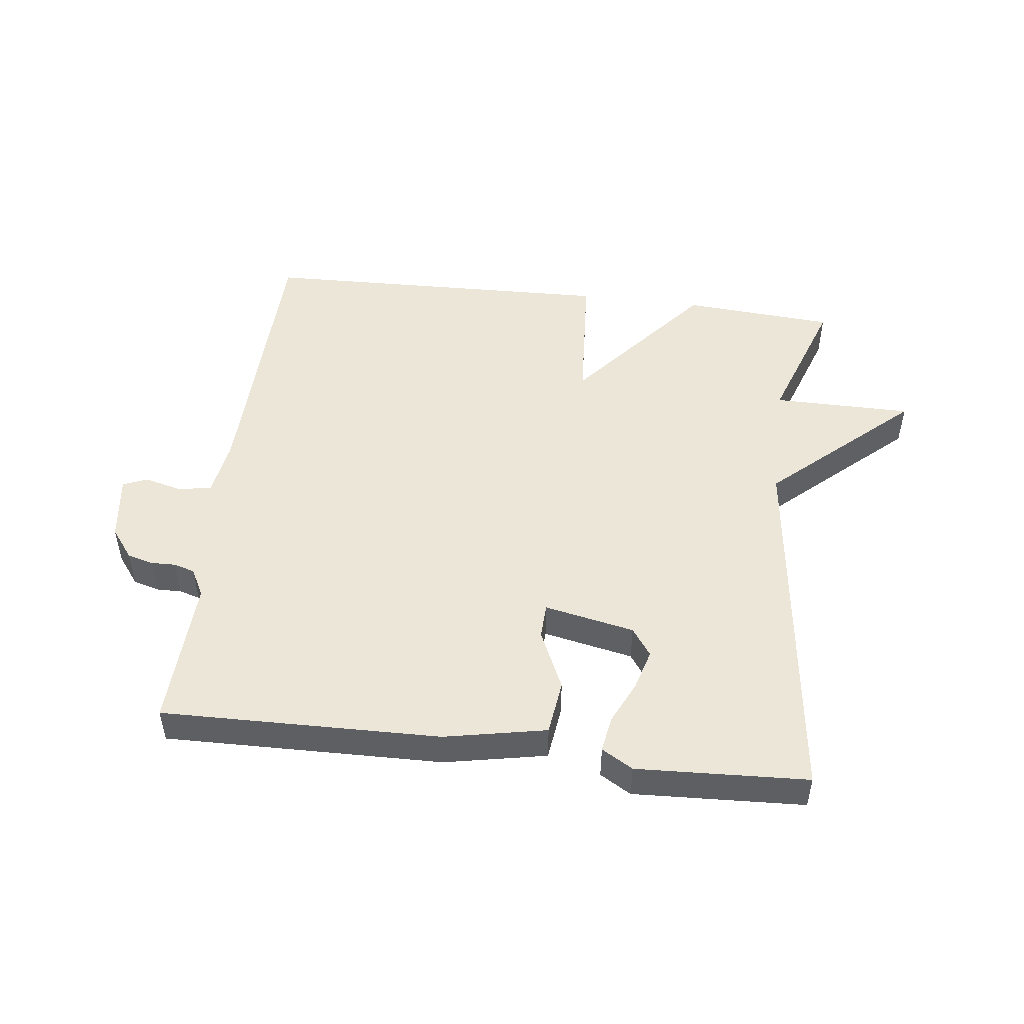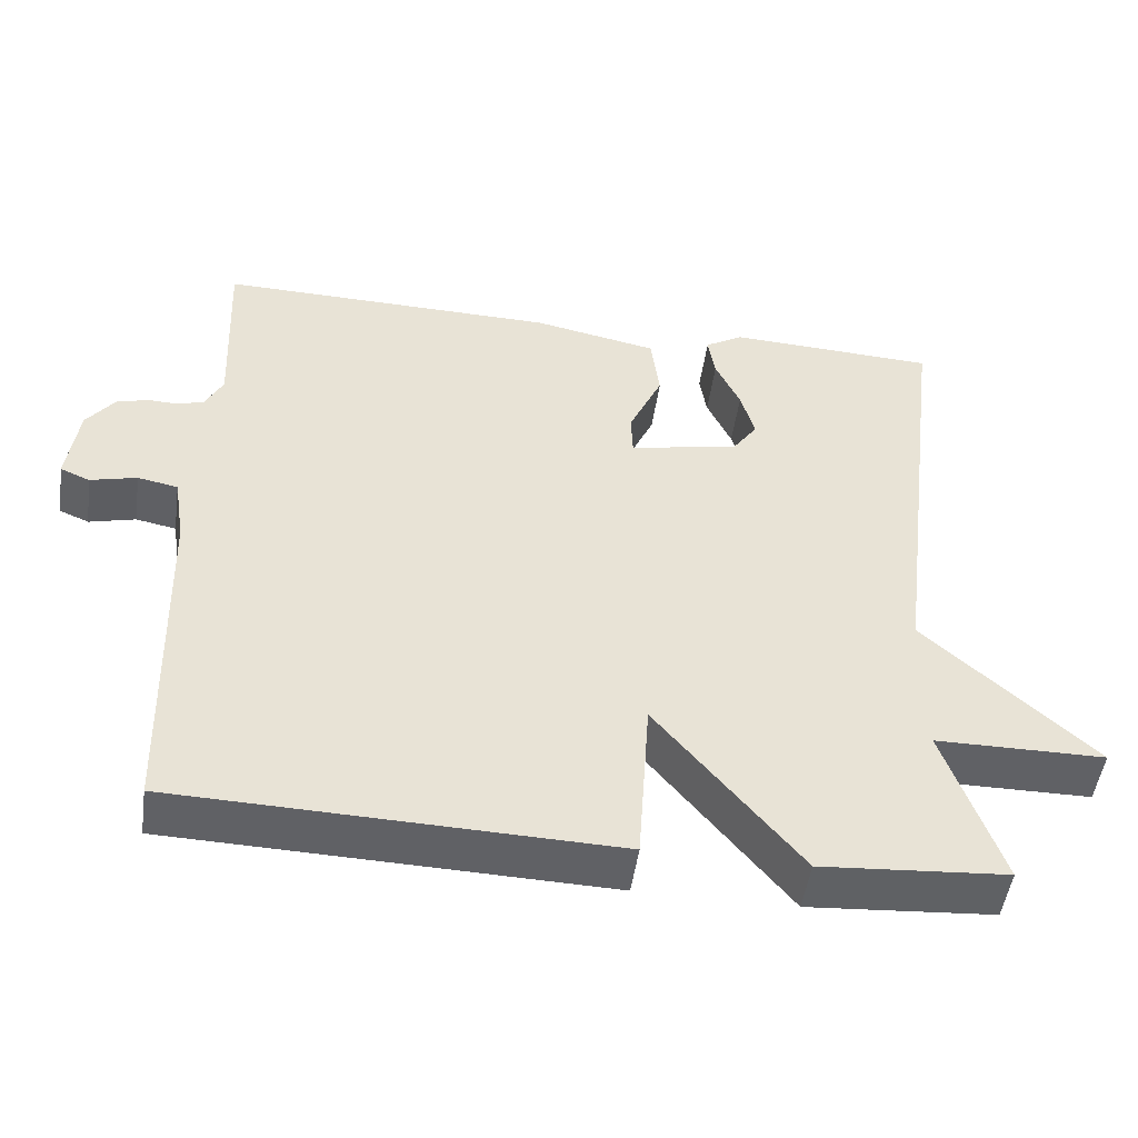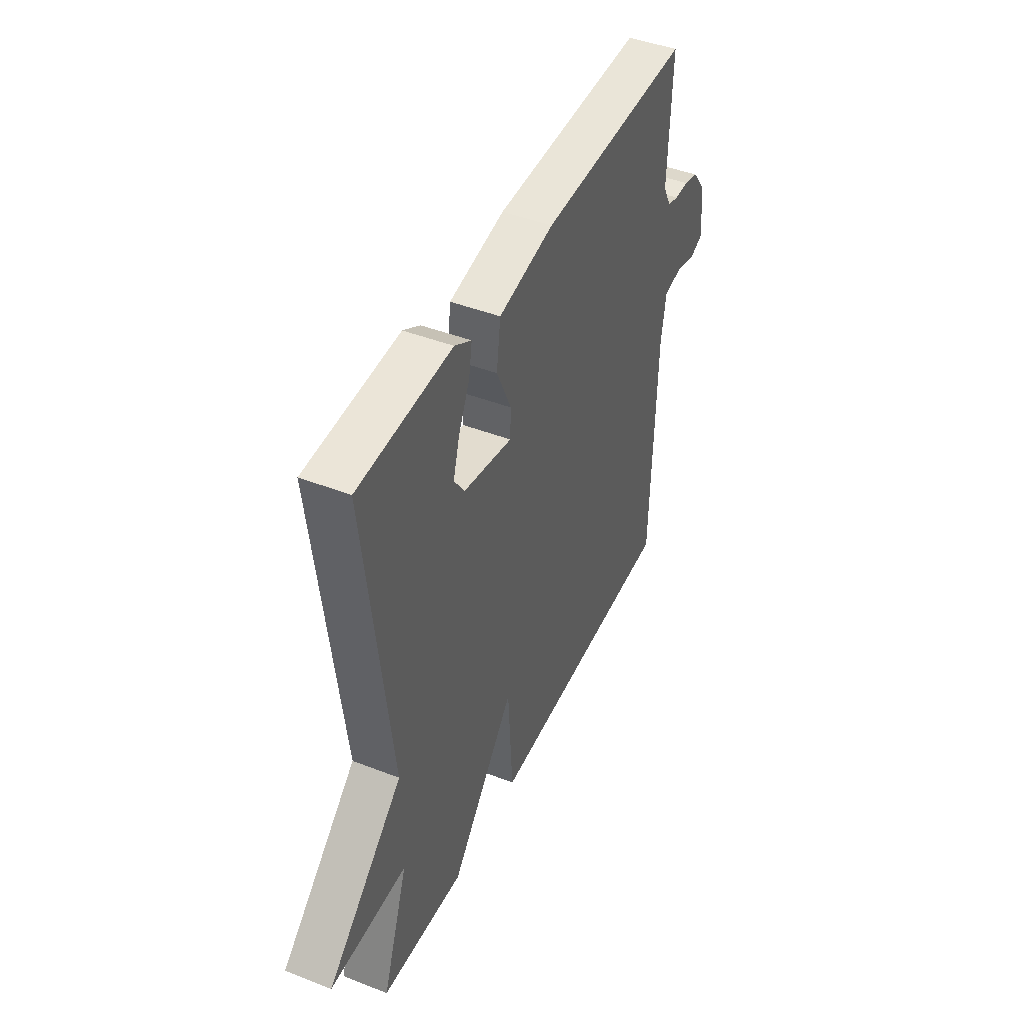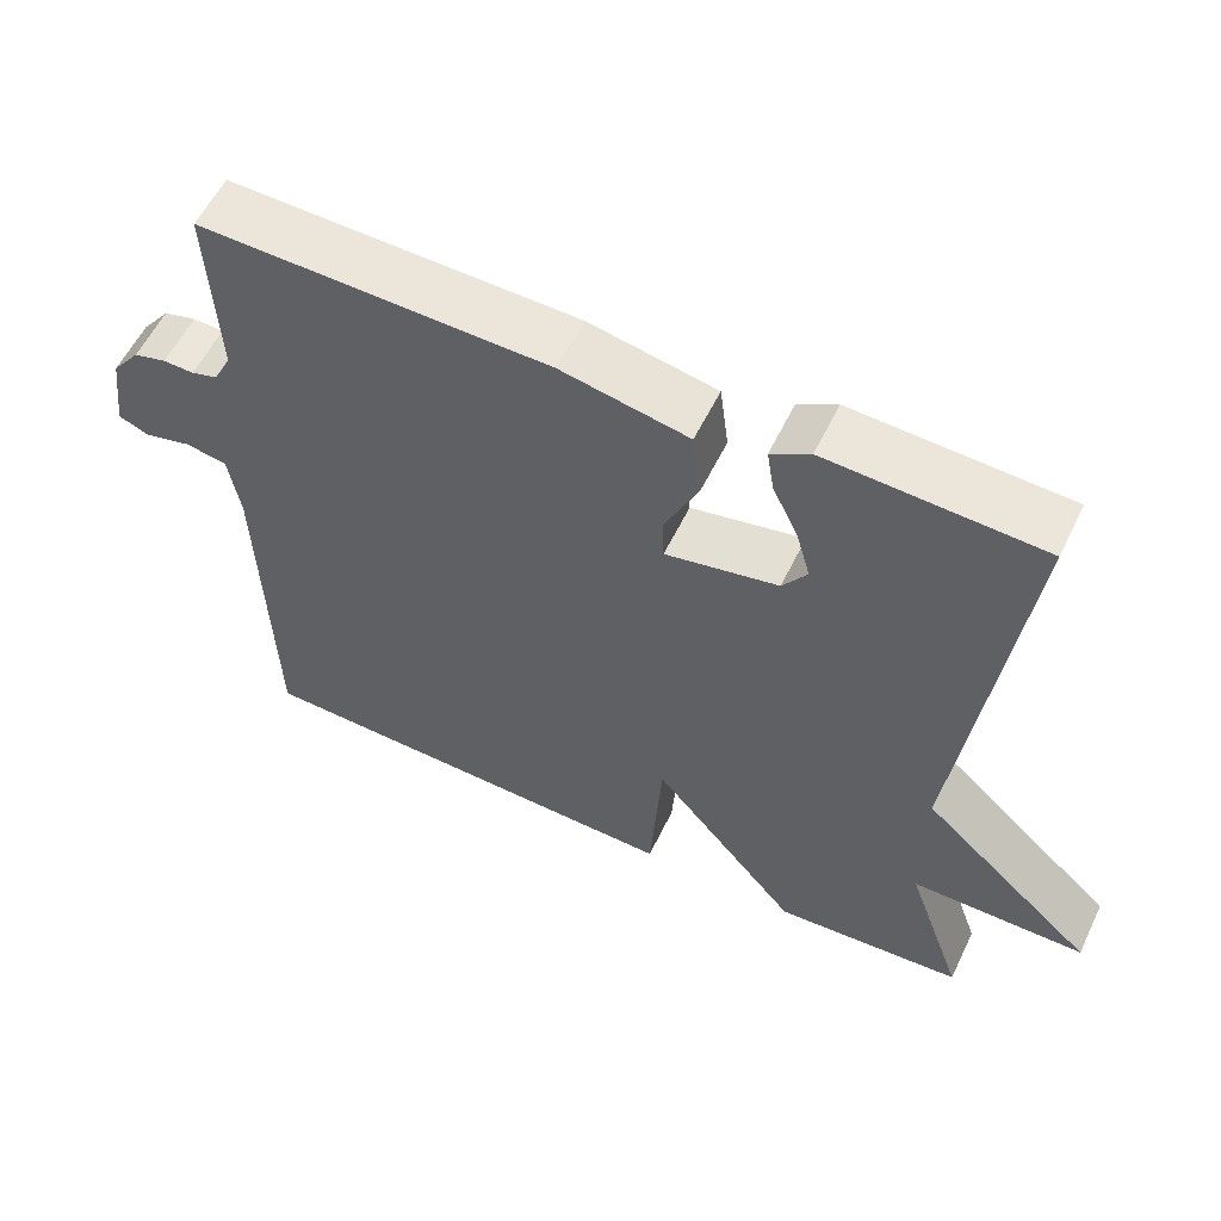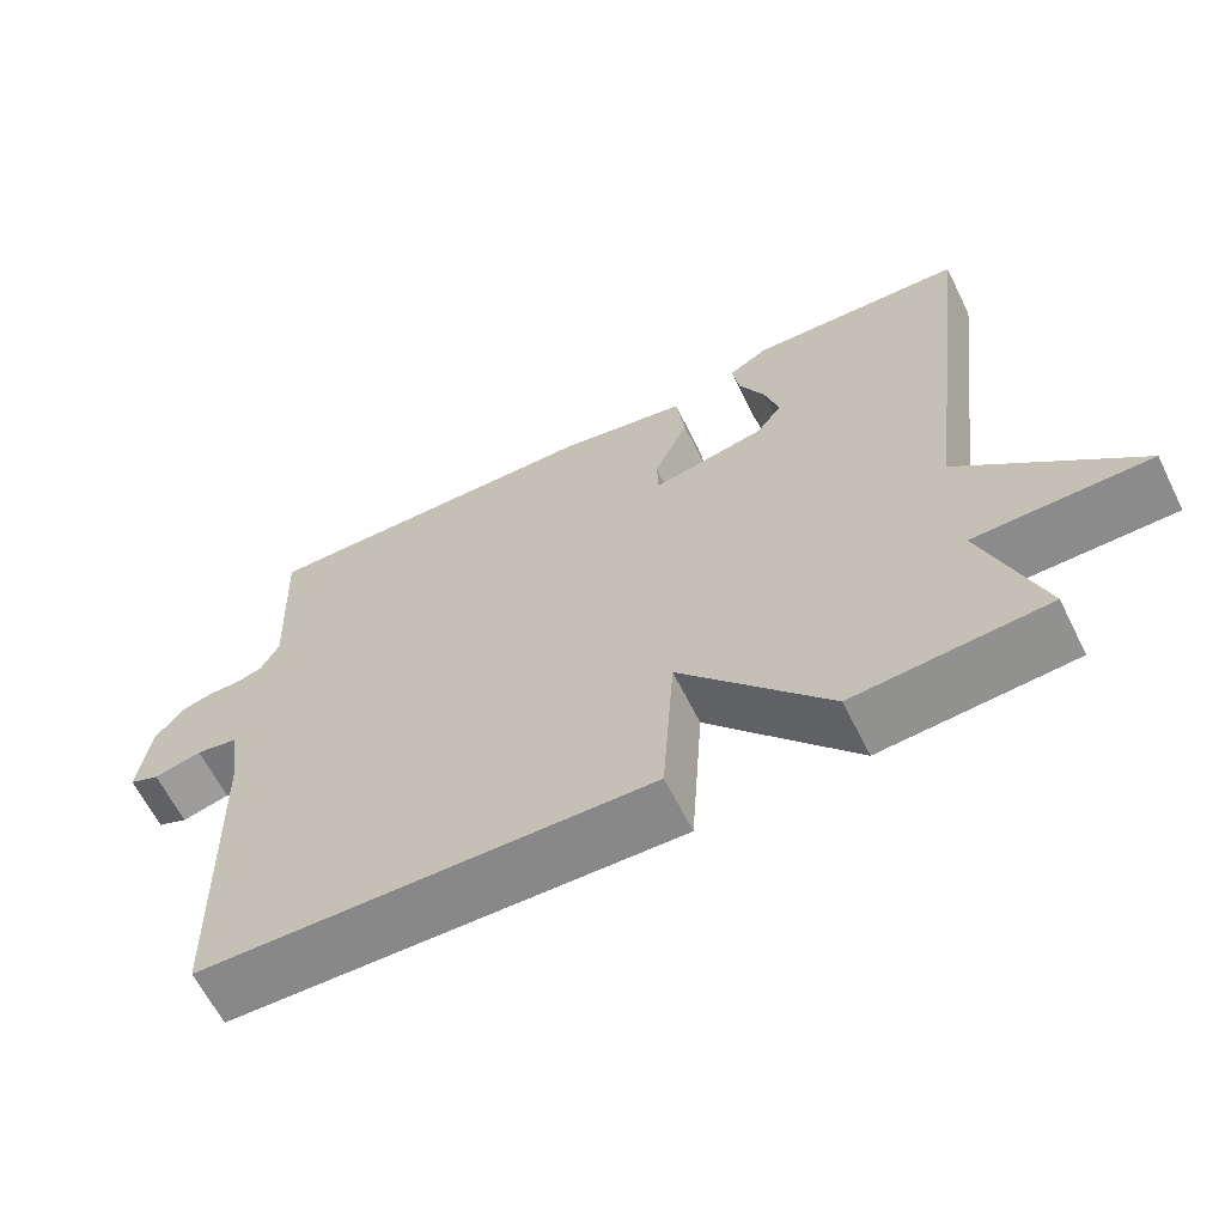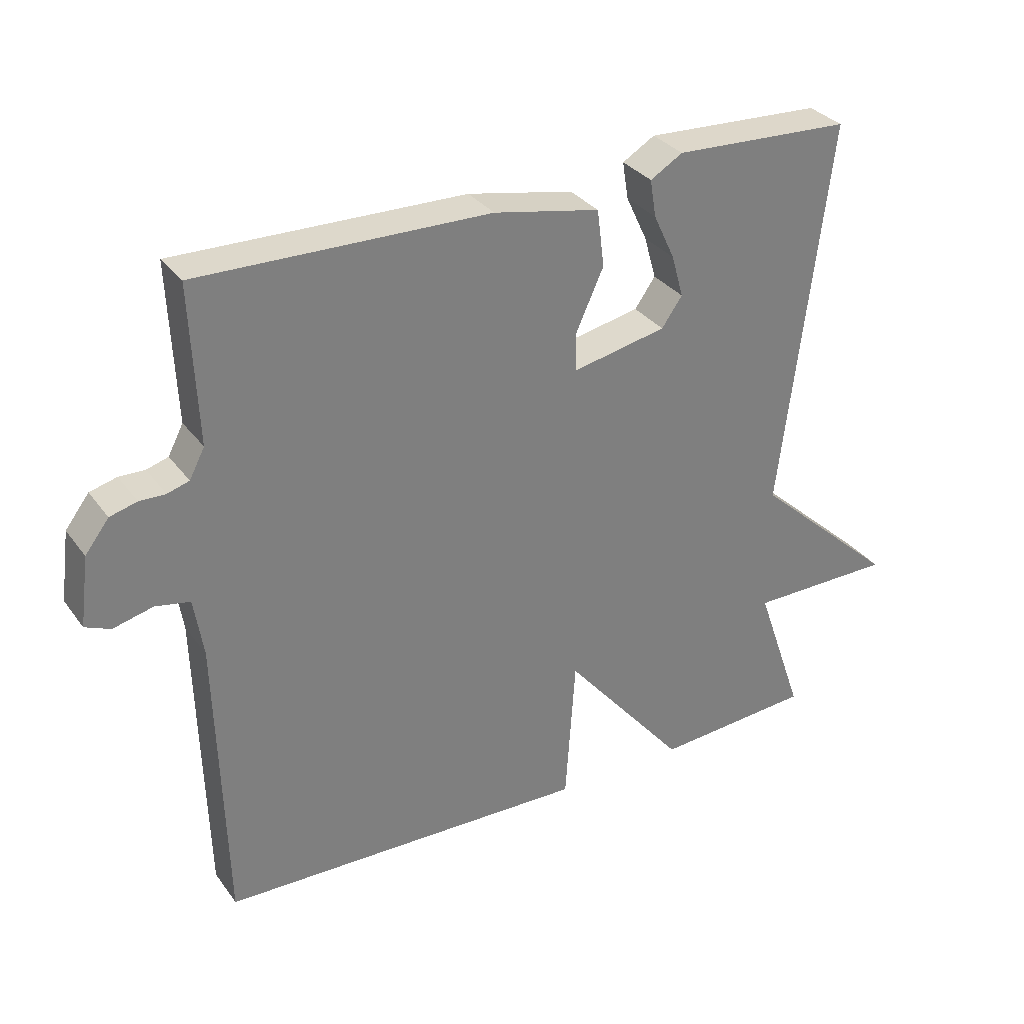
<metadata>
{"format":"obj","ext":"obj","renderer":"f3d","projection":"perspective","resolution":1024,"background":"white","views":[{"elev":49.1,"azim":7.0,"up":"+Y"},{"elev":-49.2,"azim":-8.0,"up":"+Z"},{"elev":44.5,"azim":114.4,"up":"+Z"},{"elev":57.6,"azim":25.7,"up":"+Z"},{"elev":-63.7,"azim":26.5,"up":"+Z"},{"elev":31.8,"azim":-30.1,"up":"+Z"}]}
</metadata>
<code>
v 0.5 0.07 -0.5
v 0.261 0.07 -0.517
v 0.076 0.07 -0.295
v 0.061 0.07 -0.517
v -0.5 0.07 -0.5
v -0.512 0.07 -0.053
v -0.526 0.07 0.036
v -0.578 0.07 0.046
v -0.638 0.07 0.031
v -0.676 0.07 0.047
v -0.662 0.07 0.152
v -0.626 0.07 0.199
v -0.585 0.07 0.21
v -0.546 0.07 0.209
v -0.513 0.07 0.219
v -0.49 0.07 0.263
v -0.5 0.07 0.5
v -0.062 0.07 0.491
v 0.098 0.07 0.459
v 0.109 0.07 0.373
v 0.066 0.07 0.279
v 0.068 0.07 0.223
v 0.21 0.07 0.252
v 0.241 0.07 0.296
v 0.223 0.07 0.36
v 0.191 0.07 0.428
v 0.182 0.07 0.484
v 0.231 0.07 0.513
v 0.5 0.07 0.5
v 0.427 0.07 -0.09
v 0.646 0.07 -0.289
v 0.427 0.07 -0.29
v 0.5 0 -0.5
v 0.261 0 -0.517
v 0.076 0 -0.295
v 0.061 0 -0.517
v -0.5 0 -0.5
v -0.512 0 -0.053
v -0.526 0 0.036
v -0.578 0 0.046
v -0.638 0 0.031
v -0.676 0 0.047
v -0.662 0 0.152
v -0.626 0 0.199
v -0.585 0 0.21
v -0.546 0 0.209
v -0.513 0 0.219
v -0.49 0 0.263
v -0.5 0 0.5
v -0.062 0 0.491
v 0.098 0 0.459
v 0.109 0 0.373
v 0.066 0 0.279
v 0.068 0 0.223
v 0.21 0 0.252
v 0.241 0 0.296
v 0.223 0 0.36
v 0.191 0 0.428
v 0.182 0 0.484
v 0.231 0 0.513
v 0.5 0 0.5
v 0.427 0 -0.09
v 0.646 0 -0.289
v 0.427 0 -0.29
f 30 31 32
f 27 28 29 30
f 25 26 27
f 25 27 30
f 24 25 30 32
f 19 20 21
f 18 19 21
f 17 18 21
f 16 17 21
f 15 16 21 22
f 14 15 22
f 12 13 14
f 11 12 14
f 10 11 14
f 9 10 14
f 8 9 14
f 7 8 14 22
f 6 7 22 23
f 3 4 5 6
f 32 1 2 3
f 23 24 32 3
f 3 6 23
f 64 63 62
f 62 61 60 59
f 59 58 57
f 62 59 57
f 64 62 57 56
f 53 52 51
f 53 51 50
f 53 50 49
f 53 49 48
f 54 53 48 47
f 54 47 46
f 46 45 44
f 46 44 43
f 46 43 42
f 46 42 41
f 46 41 40
f 54 46 40 39
f 55 54 39 38
f 38 37 36 35
f 35 34 33 64
f 35 64 56 55
f 55 38 35
f 1 33 34 2
f 2 34 35 3
f 3 35 36 4
f 4 36 37 5
f 5 37 38 6
f 6 38 39 7
f 7 39 40 8
f 8 40 41 9
f 9 41 42 10
f 10 42 43 11
f 11 43 44 12
f 12 44 45 13
f 13 45 46 14
f 14 46 47 15
f 15 47 48 16
f 16 48 49 17
f 17 49 50 18
f 18 50 51 19
f 19 51 52 20
f 20 52 53 21
f 21 53 54 22
f 22 54 55 23
f 23 55 56 24
f 24 56 57 25
f 25 57 58 26
f 26 58 59 27
f 27 59 60 28
f 28 60 61 29
f 29 61 62 30
f 30 62 63 31
f 31 63 64 32
f 32 64 33 1

</code>
